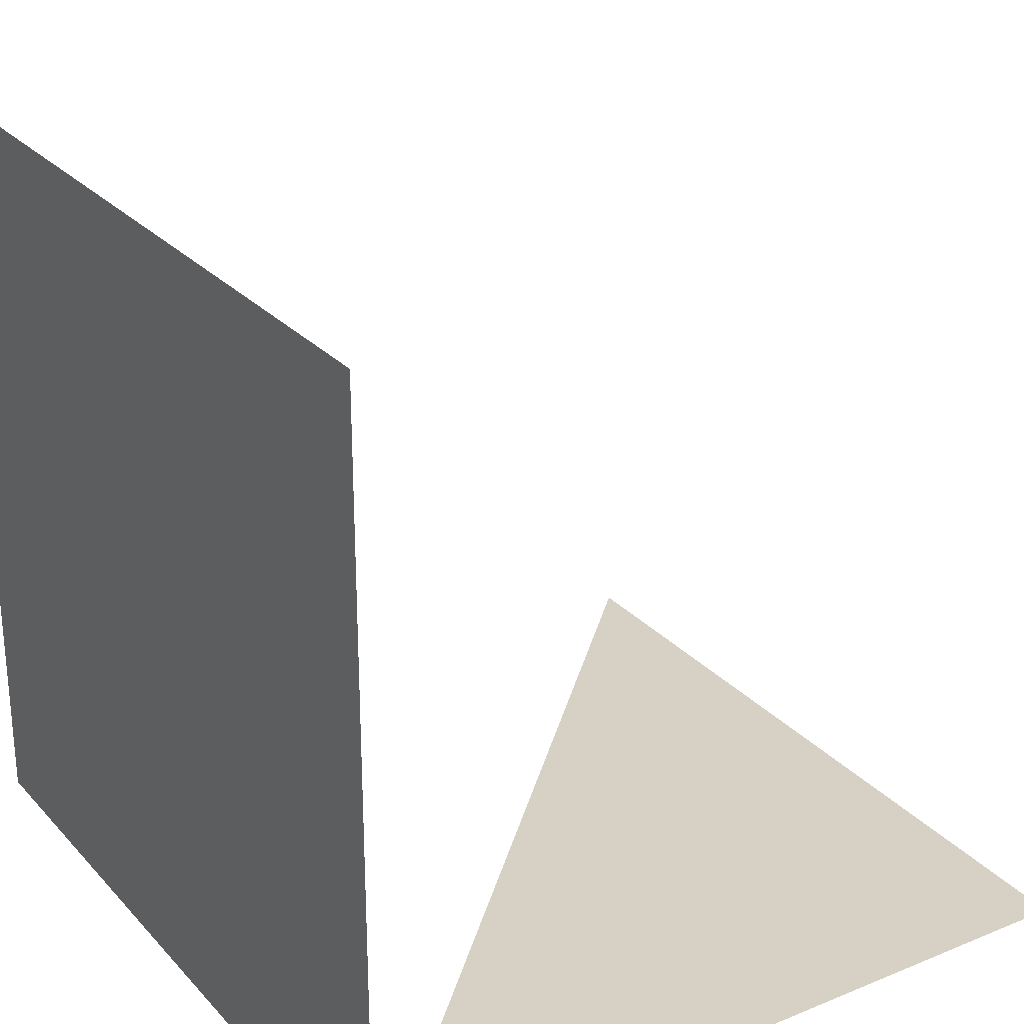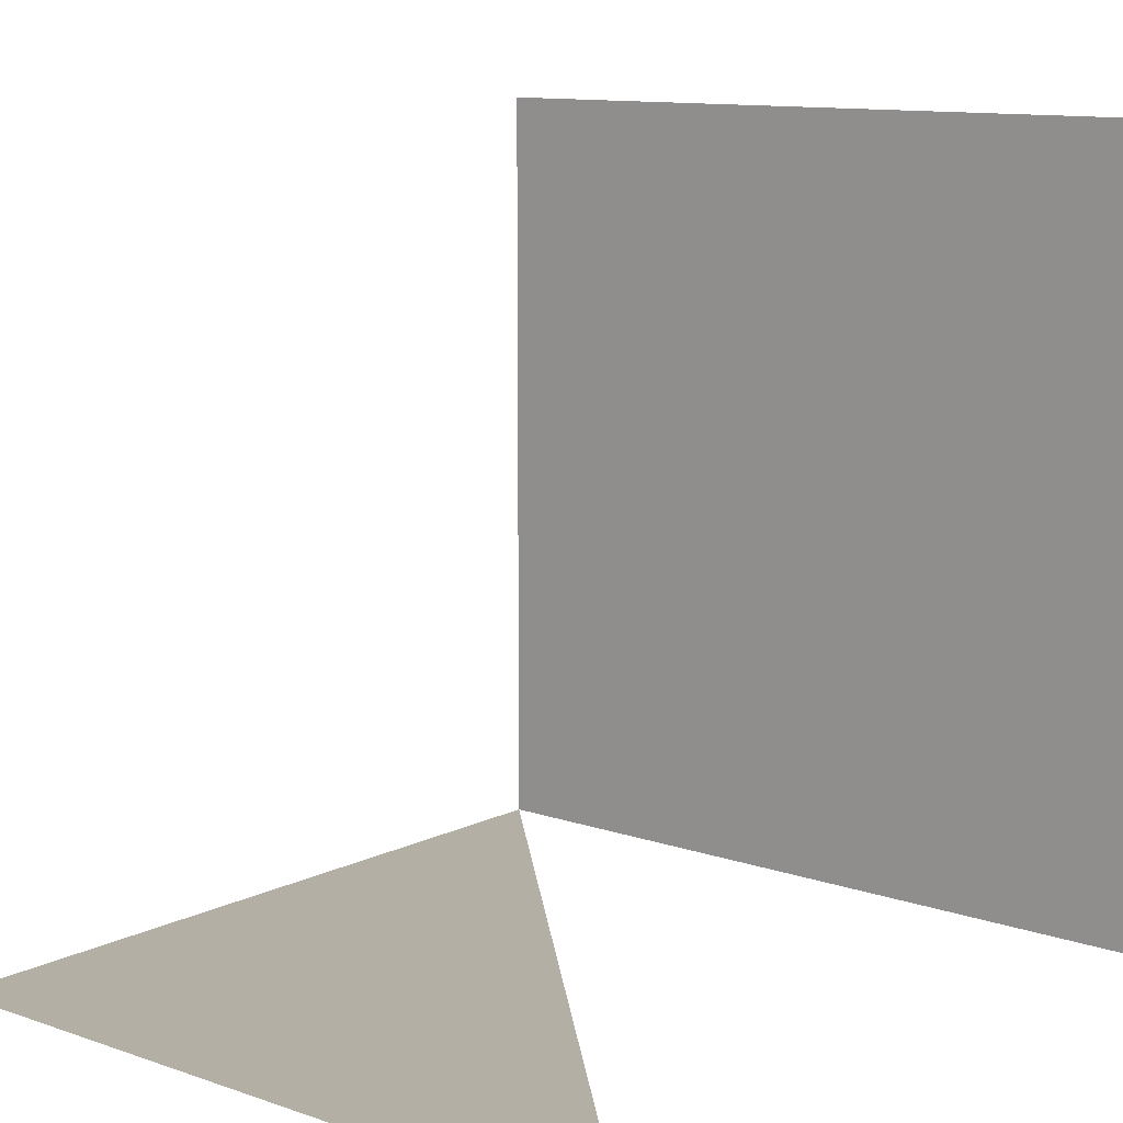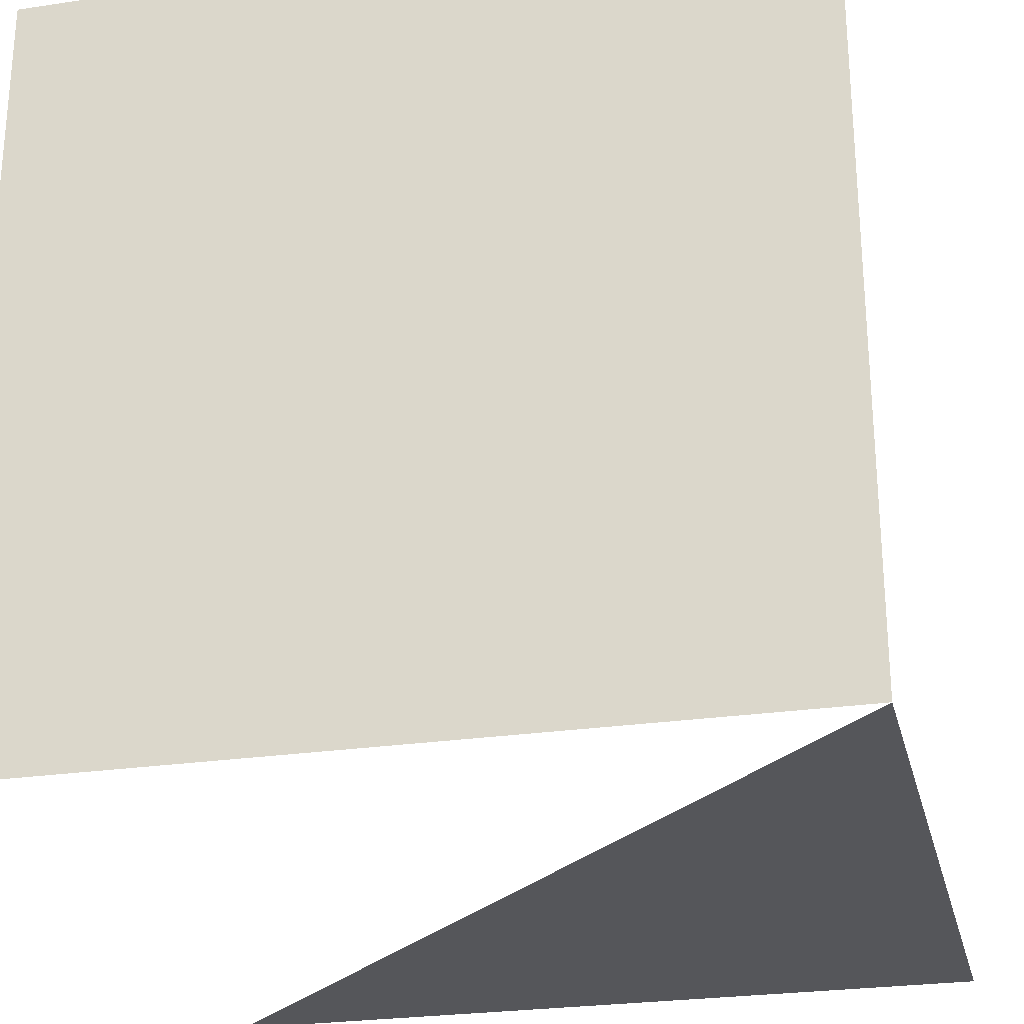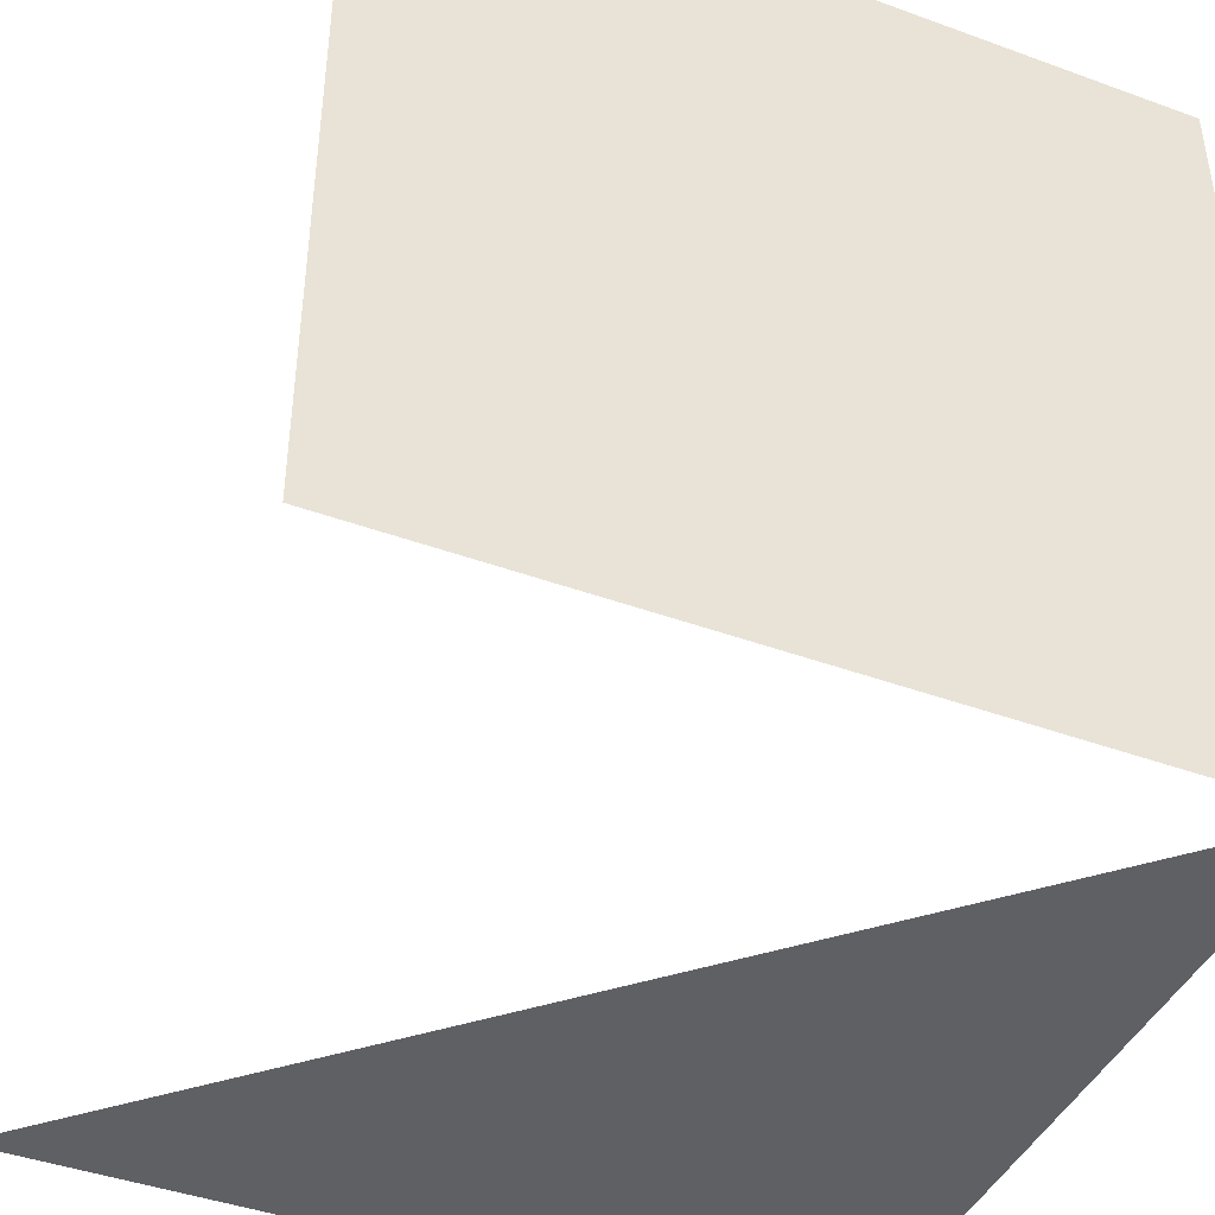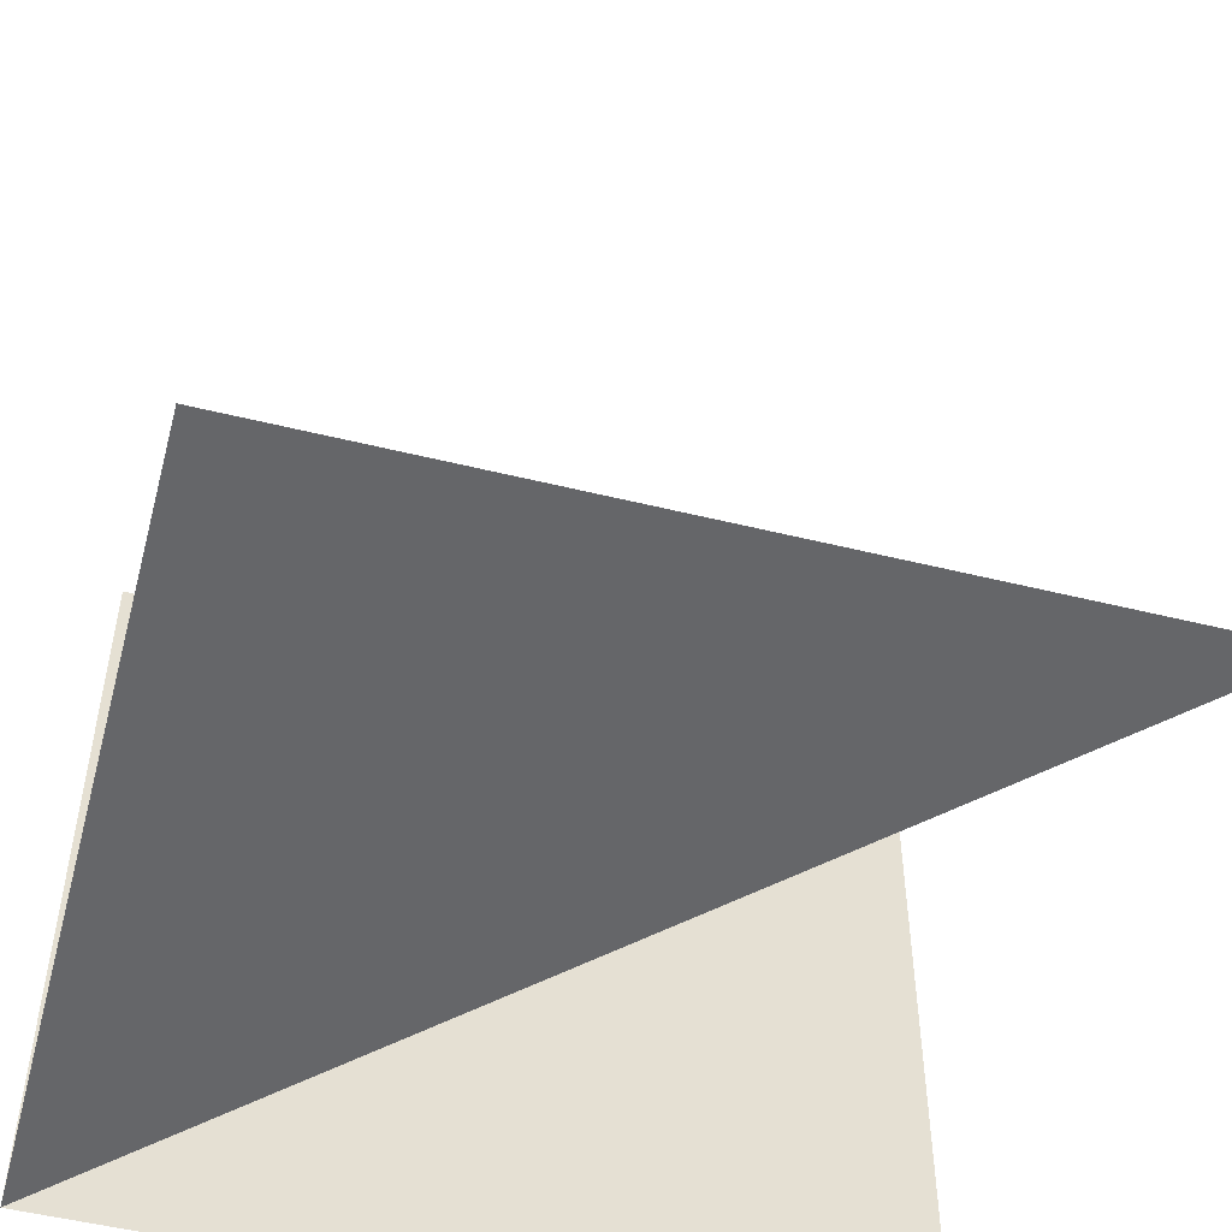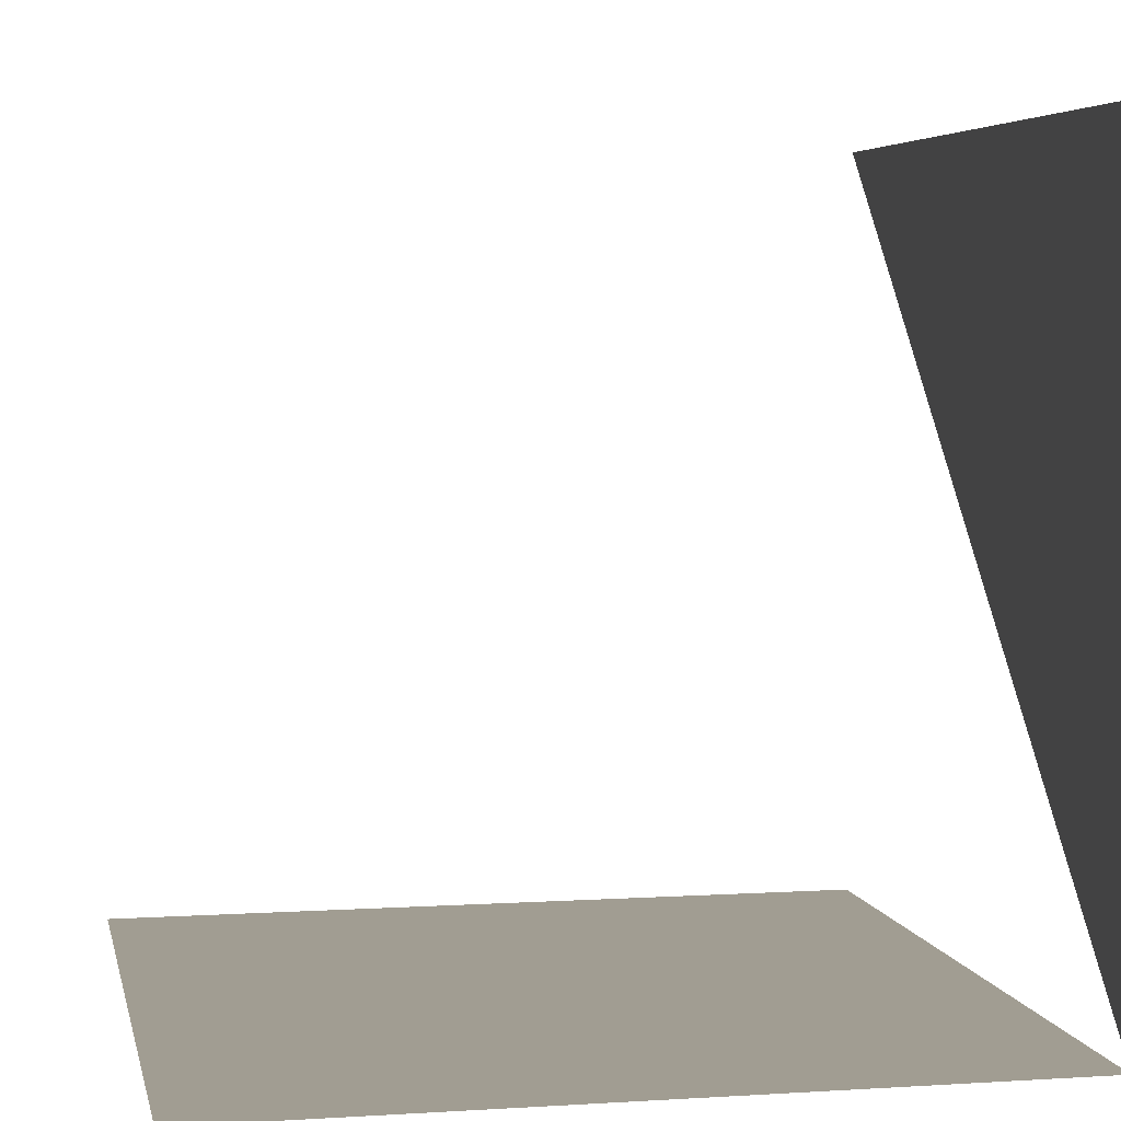
<metadata>
{"format":"obj","ext":"obj","renderer":"f3d","projection":"perspective","resolution":1024,"background":"white","views":[{"elev":26.8,"azim":57.5,"up":"+Z"},{"elev":11.3,"azim":-139.9,"up":"+Z"},{"elev":-26.0,"azim":13.4,"up":"+Z"},{"elev":-43.1,"azim":-23.4,"up":"+Z"},{"elev":-51.8,"azim":165.1,"up":"+Z"},{"elev":4.7,"azim":78.6,"up":"+Y"}]}
</metadata>
<code>
v -39.93 -39.93 -39.93
v 39.93 -39.93 -39.93
v -39.93 39.93 39.93
v 39.93 39.93 -39.93
v 39.93 -39.93 39.93
v -39.93 39.93 -39.93
v -39.93 -39.93 39.93
v 39.93 39.93 39.93
f 1 2 5 7
f 2 4 6

</code>
